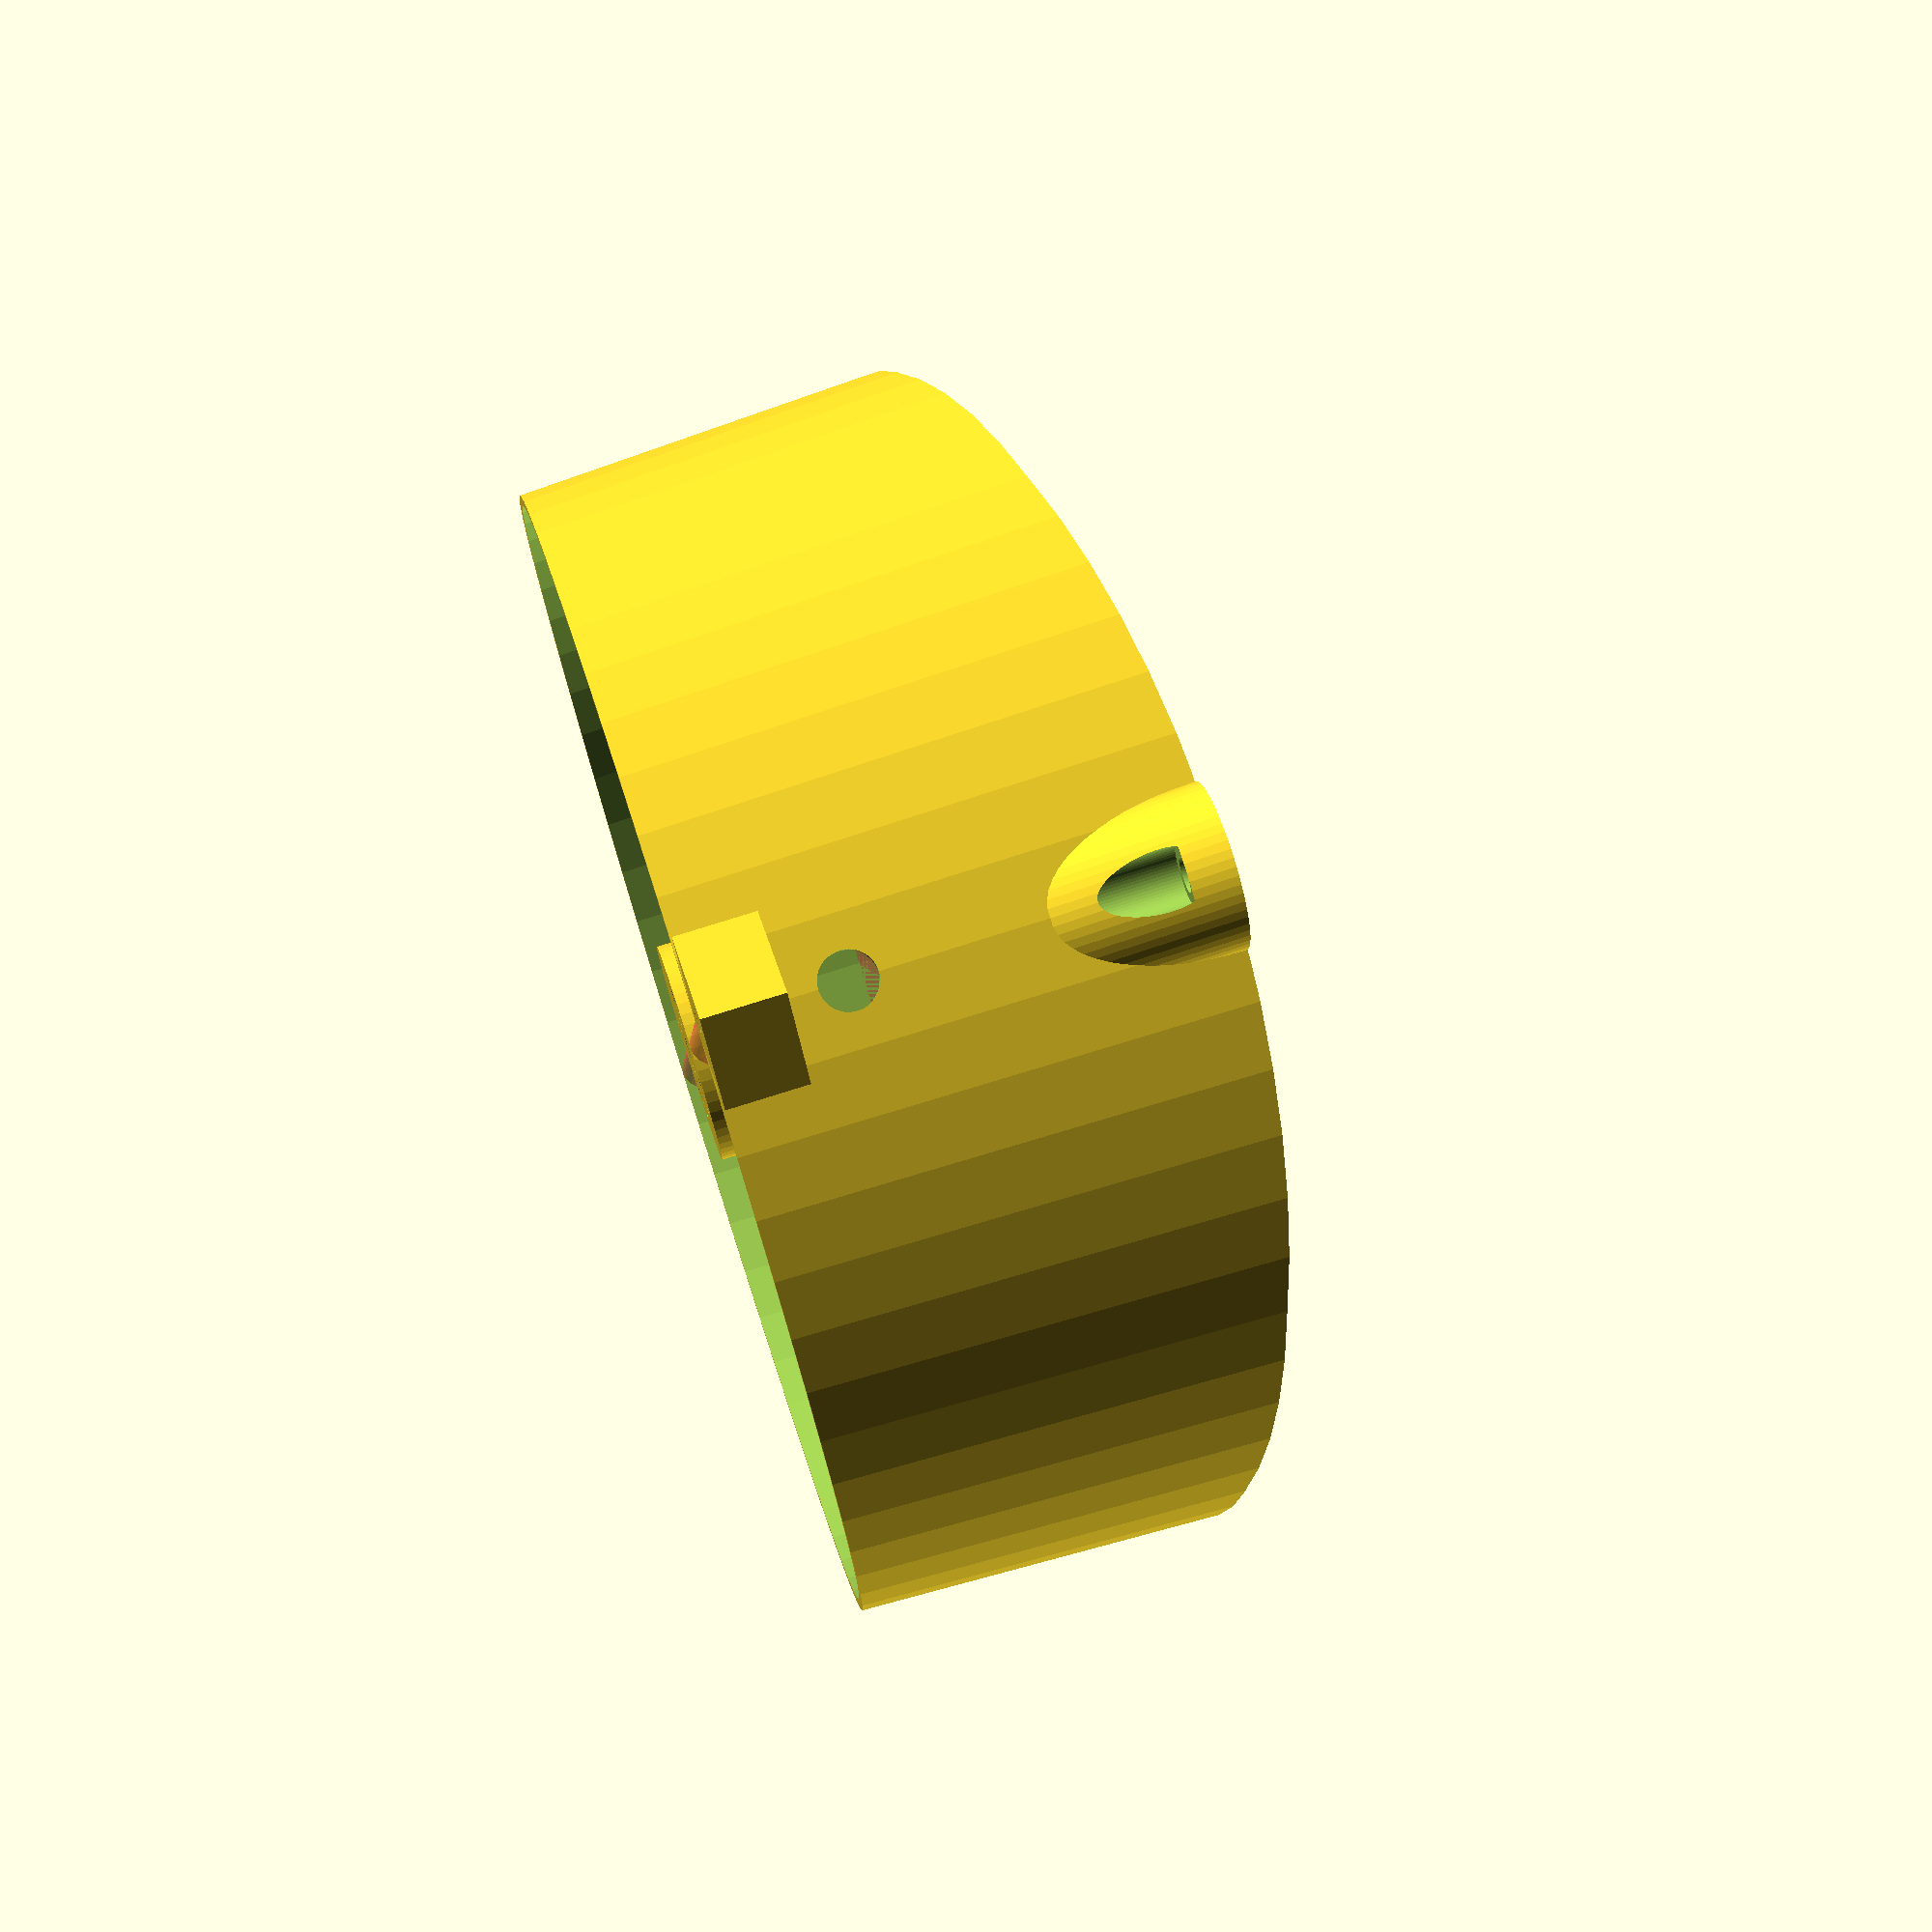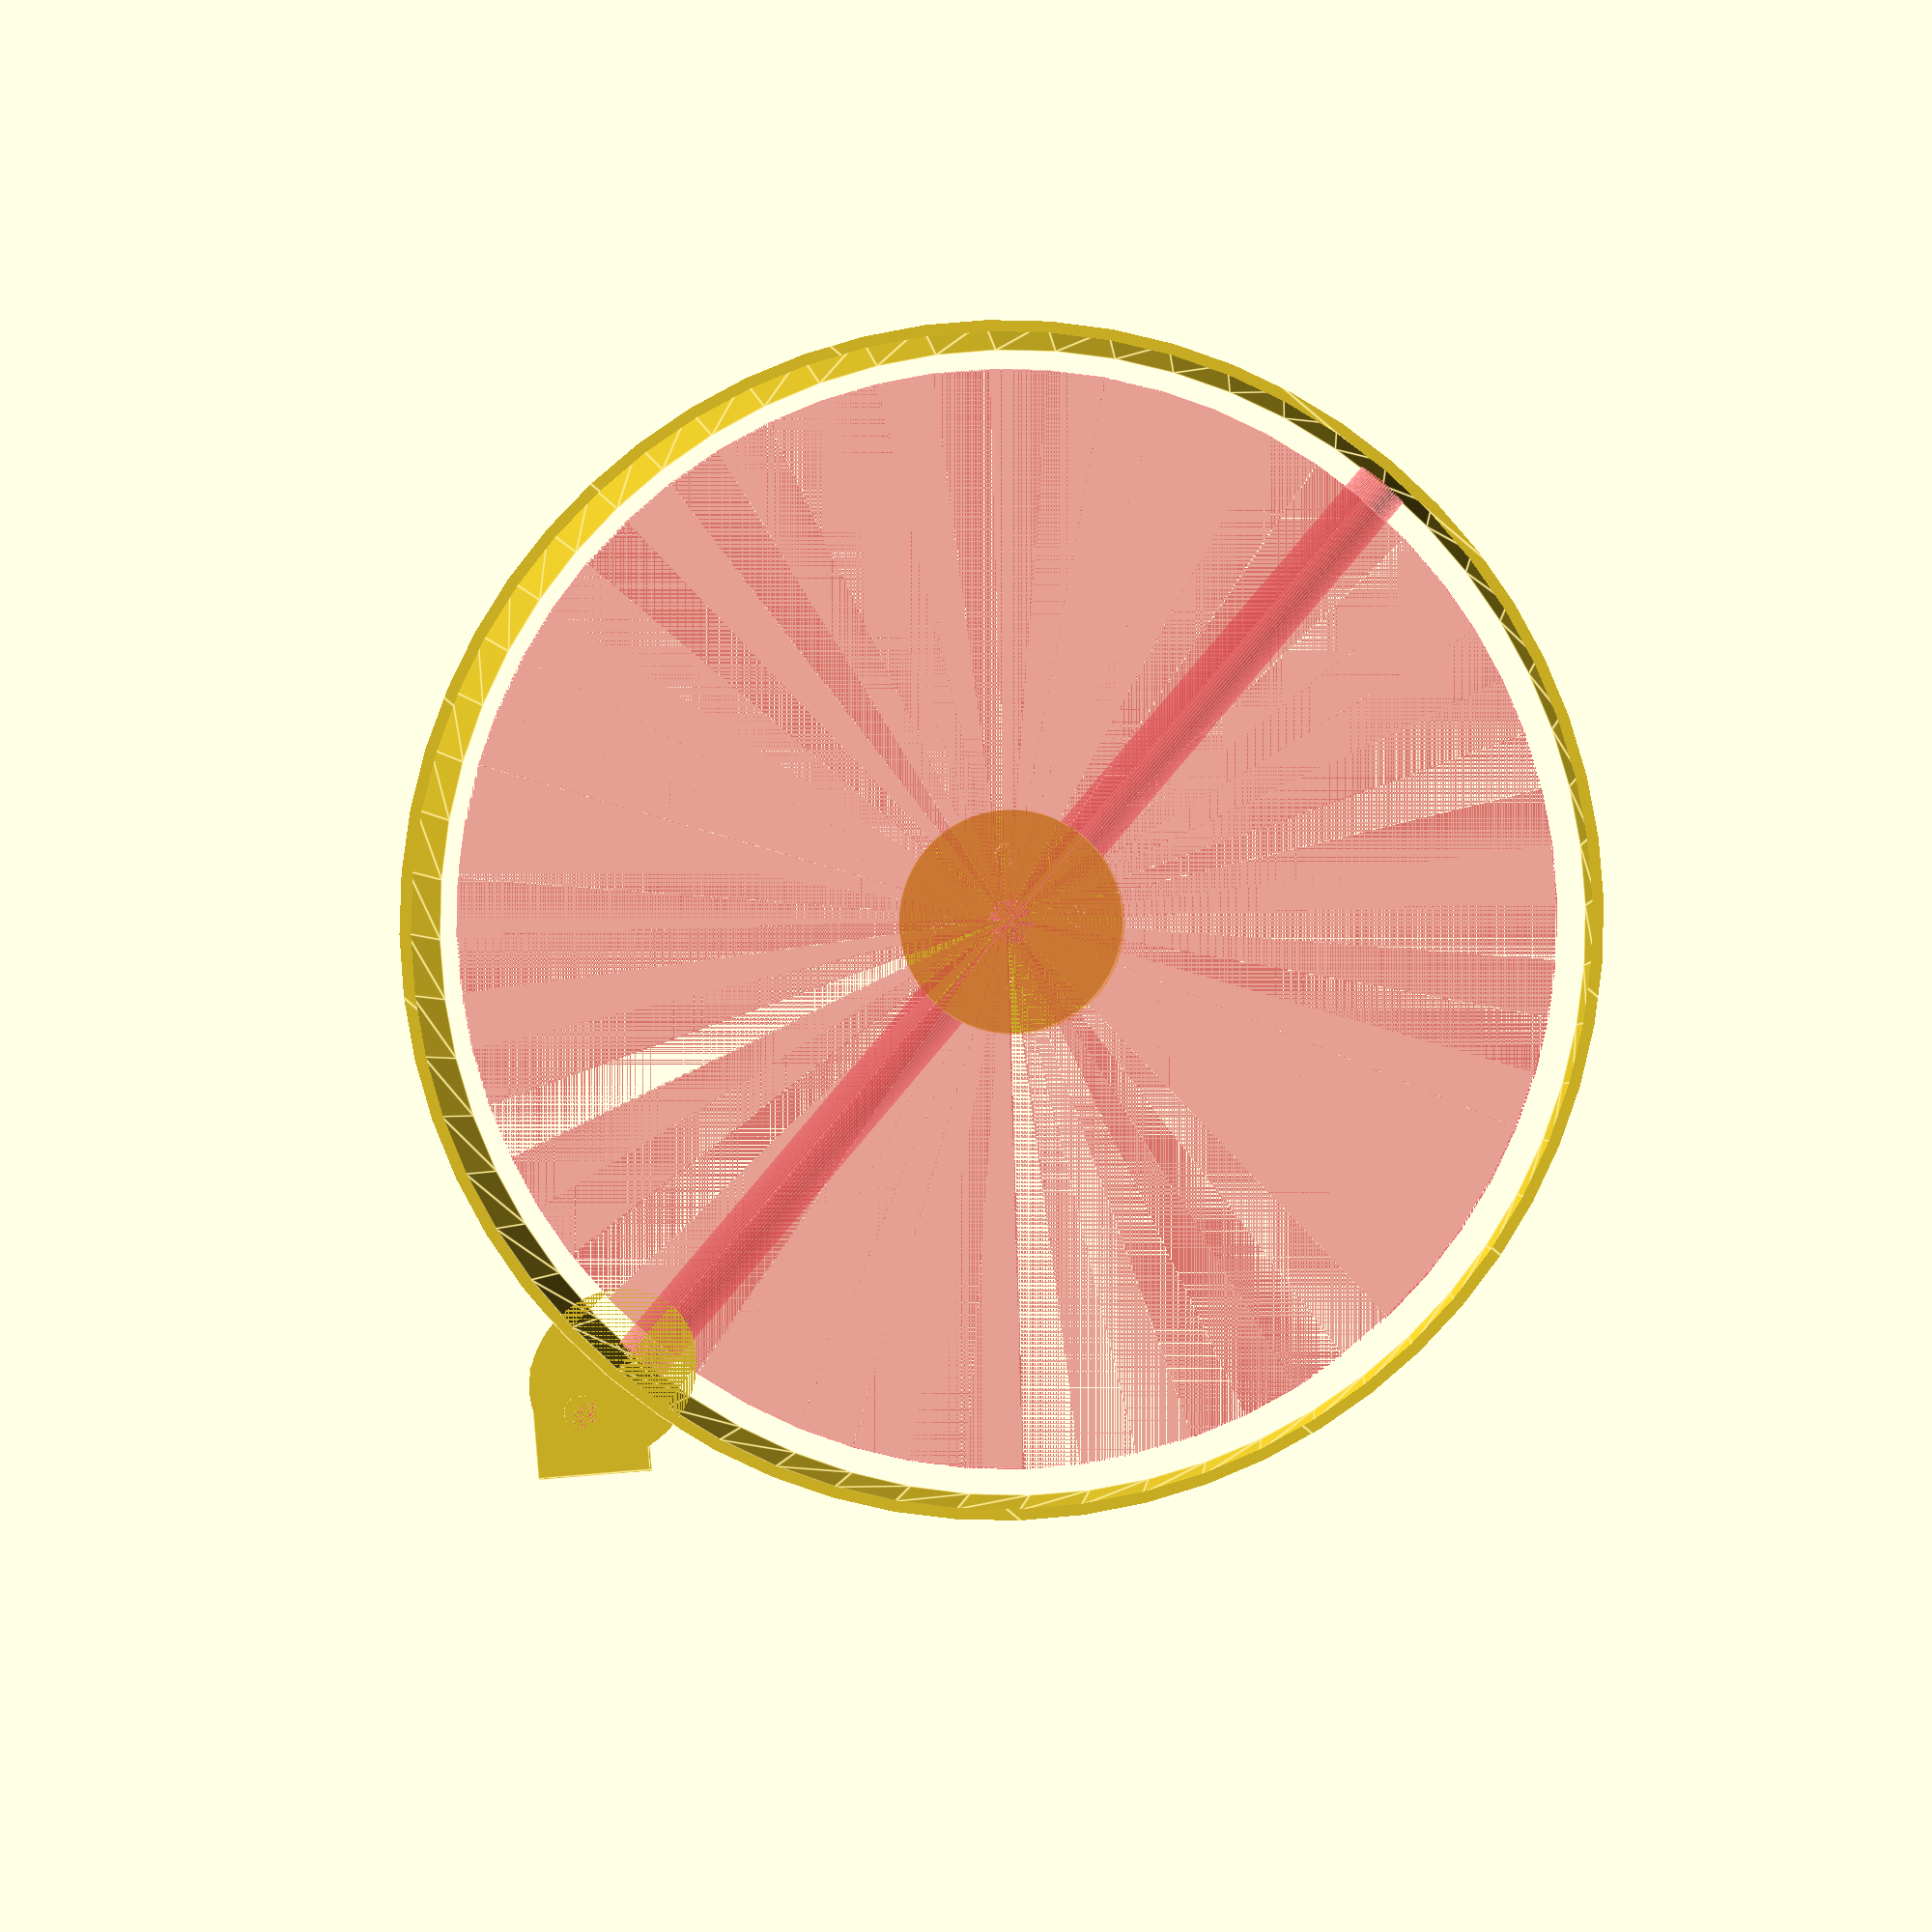
<openscad>

fn = 60;
hole_spc = 12;
h = 7;
w = 10;
l = 58;

shroud_height = 43.5;
shroud_radius = 52;

module fan_blade() {
    translate([0,0,20])
        difference() {
            cylinder(h = 6, r = 49.001, $fn=fn);
            cylinder(h = 6, r = 50, $fn=fn);            
        }
}

module fan_shroud() {
    r1 = shroud_radius +0;
    r2 = shroud_radius +2;
    difference() {
        cylinder(h = shroud_height, r1 = r1, r2 = r2, $fn=fn);
        translate([0,0,-0.05])
            cylinder(h = shroud_height+0.1, r1 = r1-1, r2= r2-1, $fn=fn);
        translate([-shroud_radius,100,398])
            rotate([90,0,0])
                cylinder(h=200, r= 370, $fn=100);
        translate([shroud_radius-3,0,12.5])
            rotate([0,90,0])
                cylinder(h=7, d=5, $fn=fn);
    }
}

module motor_holes() {
    translate([0, -hole_spc/2, 0])
        cylinder(h, 1, 1, $fn=fn);
    translate([0, -hole_spc/2, 0])
        cylinder(2, 2, 2, $fn=fn);
    
    translate([0, hole_spc/2, 0])
        cylinder(h, 1, 1, $fn=fn);
    translate([0, hole_spc/2, 0])
        cylinder(2, 2, 2, $fn=fn);
    
    translate([-hole_spc/2, 0, 0])
        cylinder(h, 1, 1, $fn=fn);
    translate([-hole_spc/2, 0, 0])
        cylinder(2, 2, 2, $fn=fn);
    
    translate([hole_spc/2, 0, 0])
        cylinder(h, 1, 1, $fn=fn);
    translate([hole_spc/2, 0, 0])
        cylinder(2, 2, 2, $fn=fn);
    
    //motor bearing
    cylinder(h, 2, 2, $fn=fn);
}

module mount_arm() {
    difference() {
        union(){
            cylinder(h, 10, 10, $fn=fn);
            translate([-l+6.2, 0, h/2])
                scale([1,0.7,1])
                    rotate([0,90,0])
                        #cylinder(h=2*l-4, d=h, $fn=fn);
            translate([l, 0, 0])
                rotate([0,0,45])
                    translate([-w/2, -w/2, 0])
                    cube([w, w, h]); // 18mm 
        }
        // body attachemnt pin hole
        translate([l, 0, 0])
            cylinder(h=h, d=3, $fn=fn);
    }
   
}

module vertical_post(pos, d, h, bore_diameter, fn) {
    r1 = shroud_radius +0;
    r2 = shroud_radius +1;
    difference(){
        translate(pos)
        translate([-10, 0, -3])
            rotate([0,30,0])
                cylinder(d=d*2, h=h, $fn=fn);
        translate([0,0,33])
            union() {
                cylinder(d=bore_diameter, h=shroud_height-33, $fn=fn);
                cylinder(d=bore_diameter+2, h=shroud_height-36.6, $fn=fn);
            }
        translate([-l,0,0])
            cylinder(h = shroud_height, r1 = r1, r2= r2, $fn=fn);
        translate([-13,-10, shroud_height])
            cube([25,20,10]);
    }
}


module motor_mount_arm_part() {
    post_diameter = 7;
    bore_diameter = 3;
    height = 20;
    z_pos = 33.5;
    vertical_post([-2, 0, z_pos], post_diameter, height, bore_diameter, fn);
    
    // translate origin from motor centor to part mount
    rotate([0,0,0])
    translate([-l,0,0])
        union() {
            #fan_blade();
            fan_shroud();
            
            difference(){
                mount_arm();
                rotate([0,0,45])
                    motor_holes();
            }
        }
}

motor_mount_arm_part();

</openscad>
<views>
elev=105.8 azim=76.9 roll=287.7 proj=p view=solid
elev=0.8 azim=130.3 roll=1.3 proj=o view=edges
</views>
